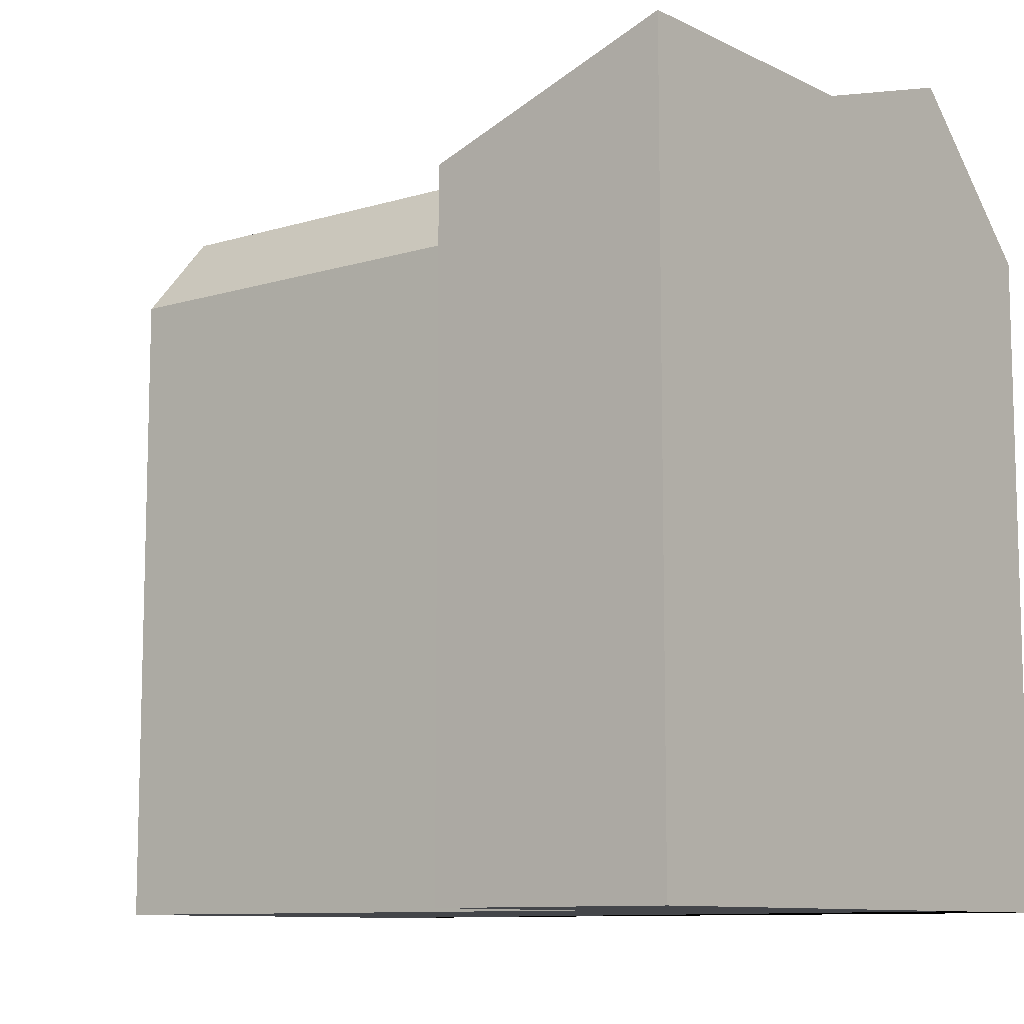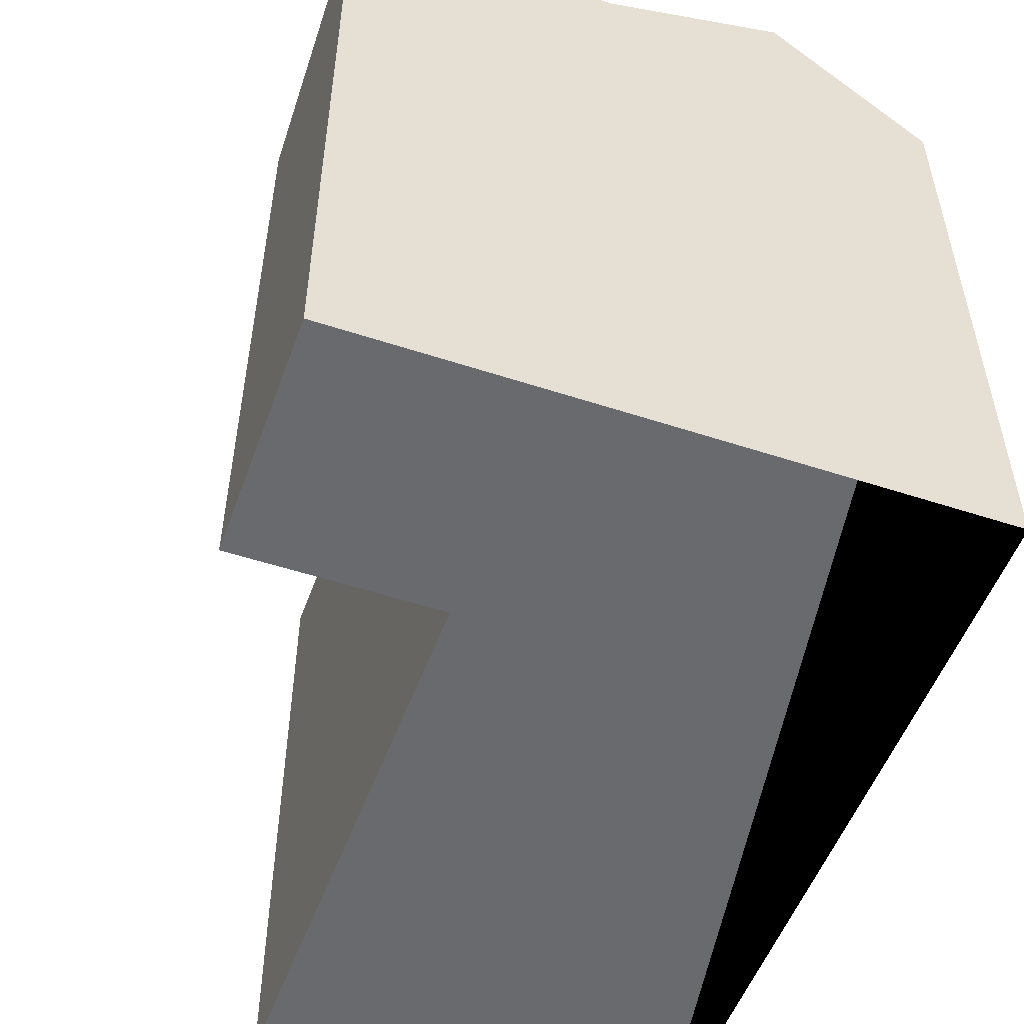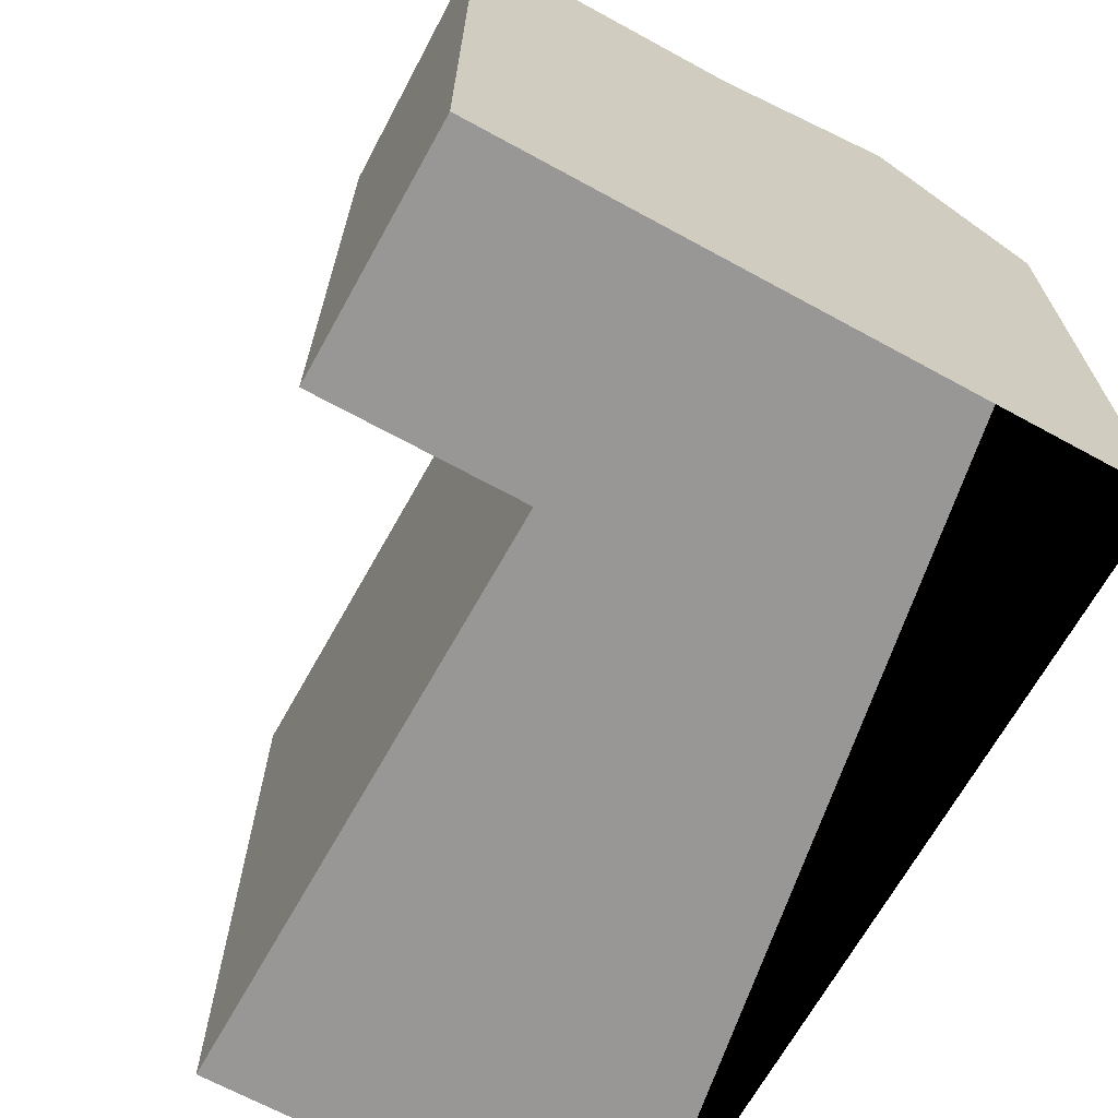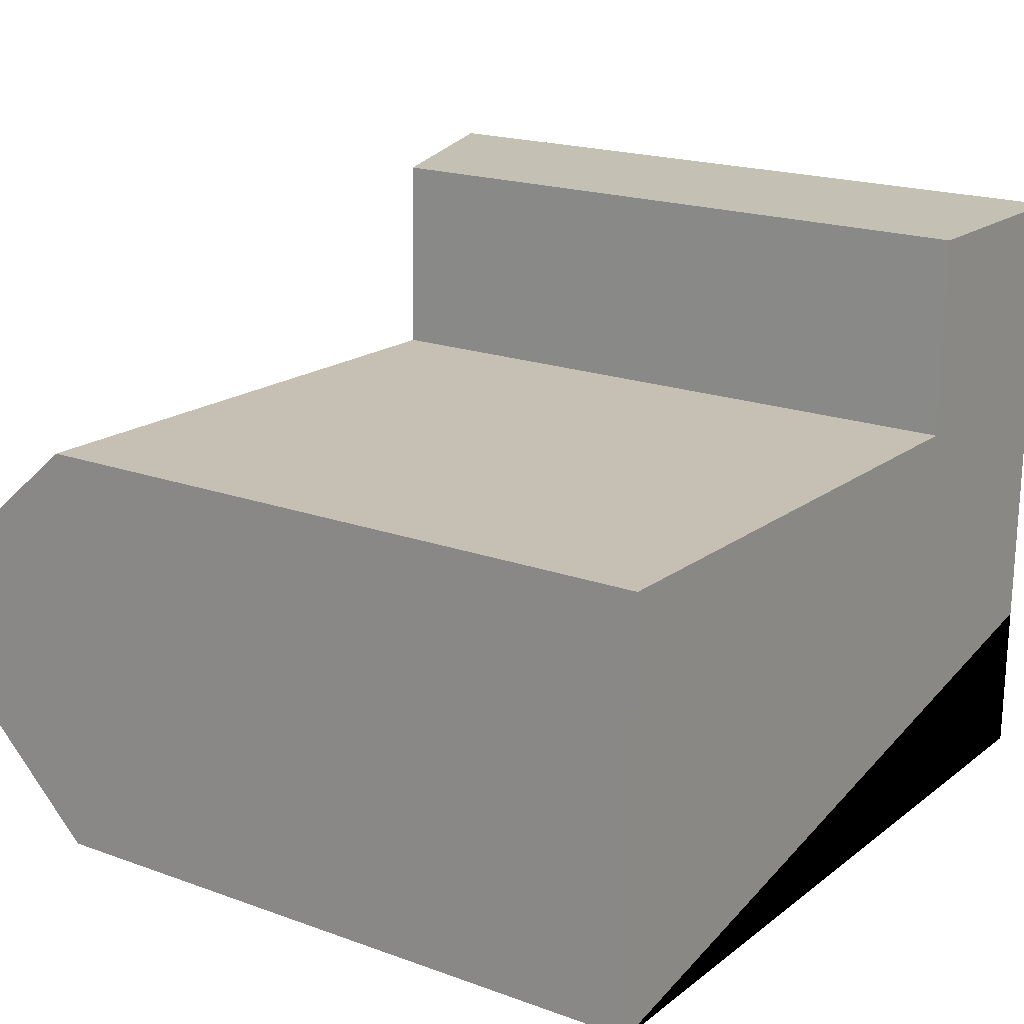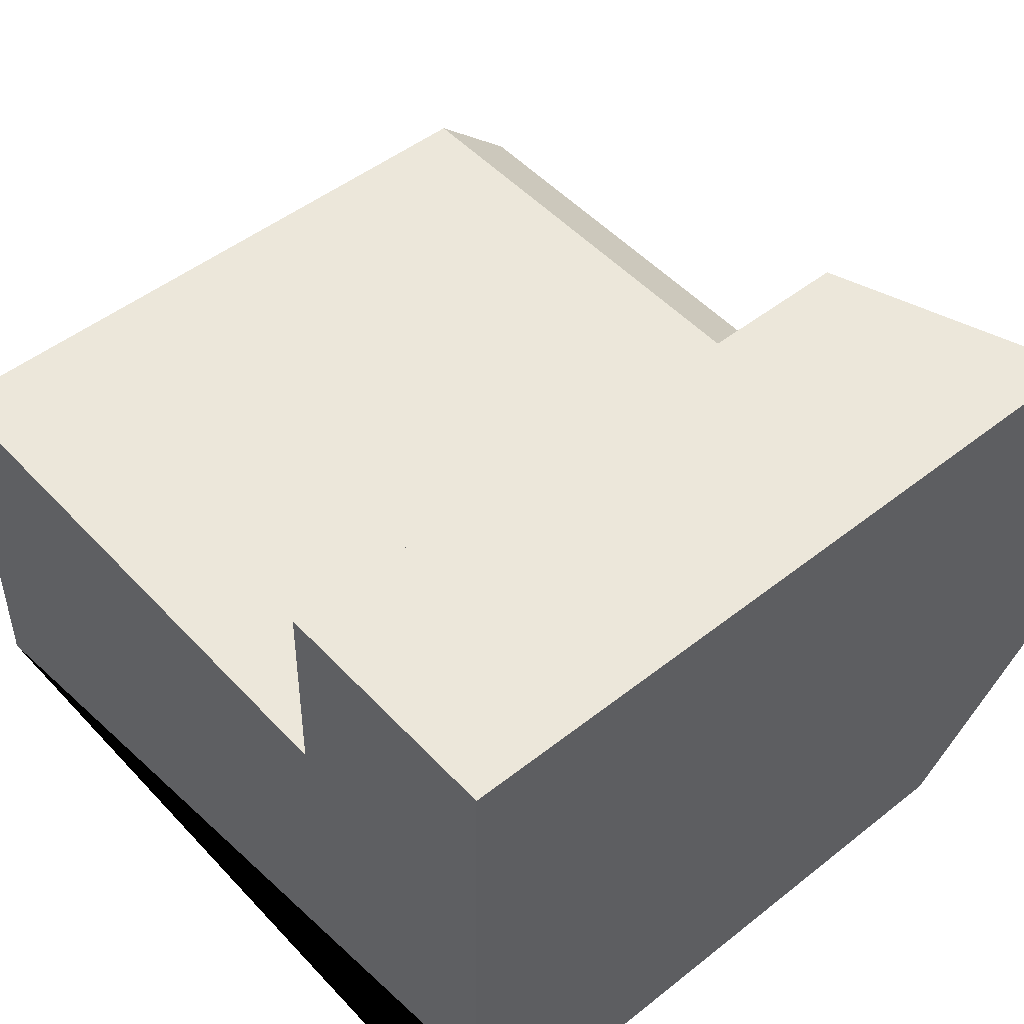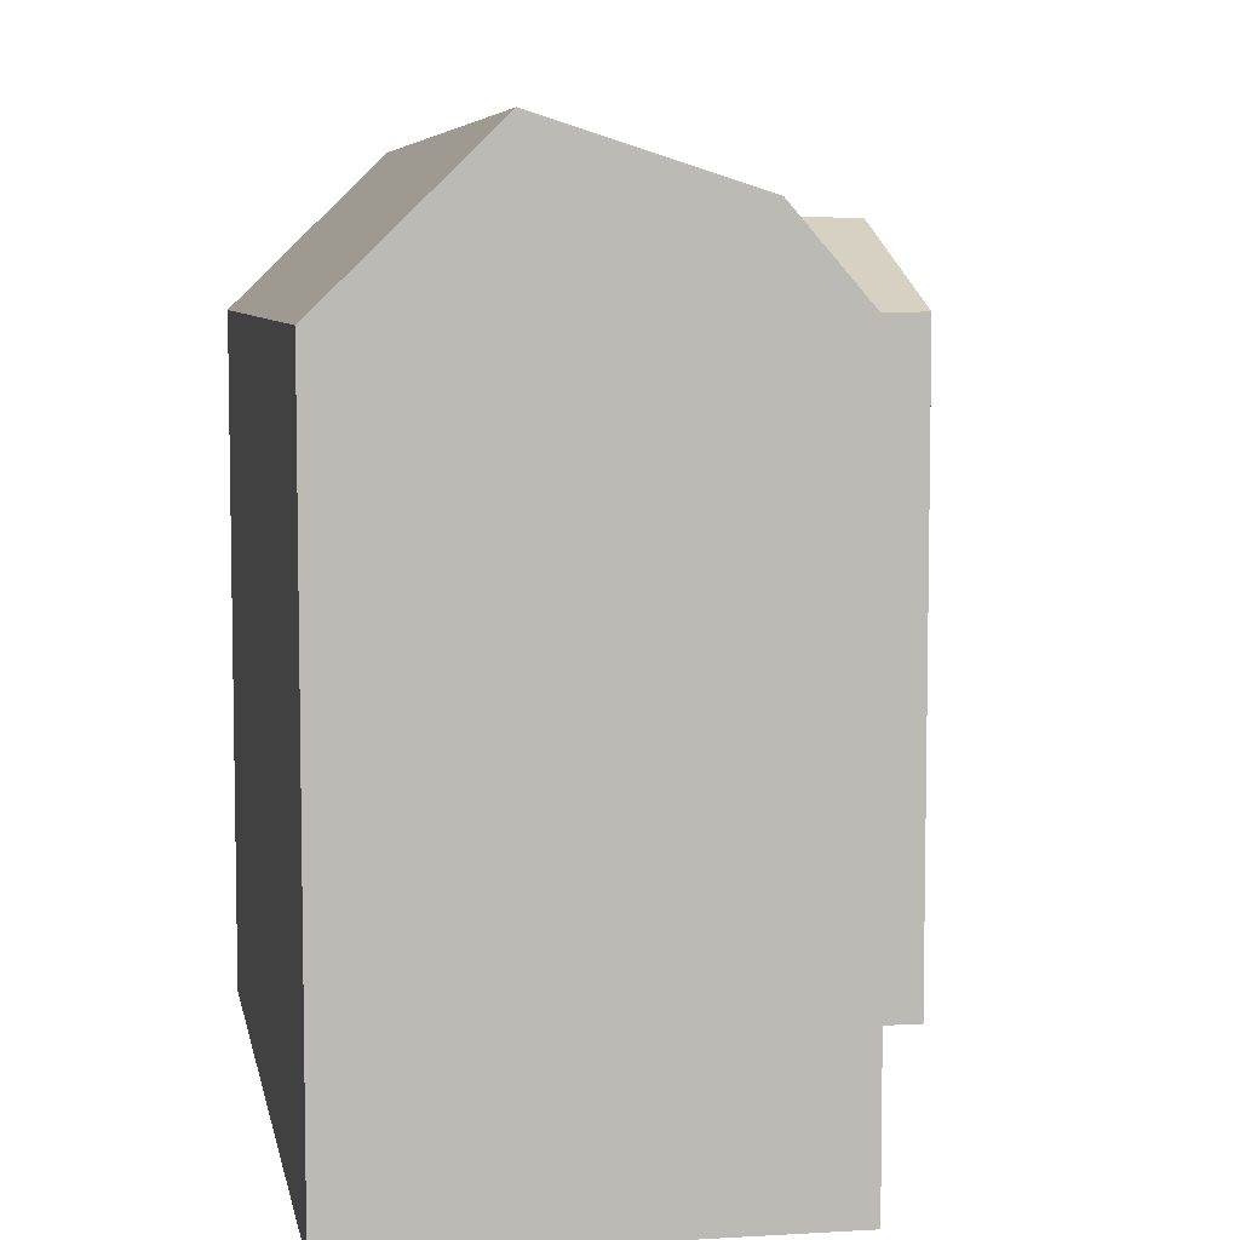
<metadata>
{"format":"obj","ext":"obj","renderer":"f3d","projection":"perspective","resolution":1024,"background":"white","views":[{"elev":-9.8,"azim":39.8,"up":"+Y"},{"elev":-53.0,"azim":71.7,"up":"+Y"},{"elev":-68.3,"azim":62.4,"up":"+Y"},{"elev":19.3,"azim":-55.8,"up":"+Z"},{"elev":48.8,"azim":48.7,"up":"+Z"},{"elev":6.6,"azim":-98.9,"up":"+Y"}]}
</metadata>
<code>
v  23.81 -6.942e-16 11.34
v  23.92 21.49 17.14
v  23.92 -1.05e-15 17.14
v  23.77 -5.583e-16 9.119
v  23.67 -2.279e-16 3.722
v  23.59 4.138e-17 -0.6758
v  23.59 18.94 -0.6764
v  23.81 21.49 11.34
v  23.77 21.49 9.118
v  23.67 23.21 3.722
v  0.0004036 18.94 -0.0006002
v  0.1419 21.49 9.795
v  0.064 23.21 4.398
v  0.1739 18.94 12.01
v  0 0 0
v  0.1735 -7.357e-16 12.01
v  0.06351 -2.694e-16 4.399
v  0.1414 -5.998e-16 9.795
v  16.67 18.94 -0.4782
v  16.67 2.924e-17 -0.4776
v  16.89 -7.064e-16 11.54
v  16.89 18.94 11.54
v  17 18.94 17.32
v  17 -1.061e-15 17.32
v  16.85 21.49 9.316
v  16.75 23.21 3.92
g defaultobject
f 1 2 3
f 2 1 4
f 2 4 5
f 2 5 6
f 2 6 7
f 2 7 8
f 8 7 9
f 9 7 10
f 11 12 13
f 12 11 14
f 14 11 15
f 14 15 16
f 16 15 17
f 16 17 18
f 6 19 7
f 19 6 11
f 11 6 15
f 15 6 20
f 21 14 16
f 14 21 22
f 3 23 24
f 23 3 2
f 23 21 24
f 21 23 22
f 25 22 9
f 22 25 12
f 22 12 14
f 10 25 9
f 25 10 26
f 25 26 12
f 12 26 13
f 7 26 10
f 26 7 19
f 26 19 13
f 13 19 11
f 22 8 9
f 8 22 2
f 2 22 23
f 3 21 1
f 21 3 24
f 5 20 6
f 20 5 15
f 15 5 17
f 17 5 4
f 17 4 18
f 18 4 1
f 18 1 21
f 18 21 16

</code>
